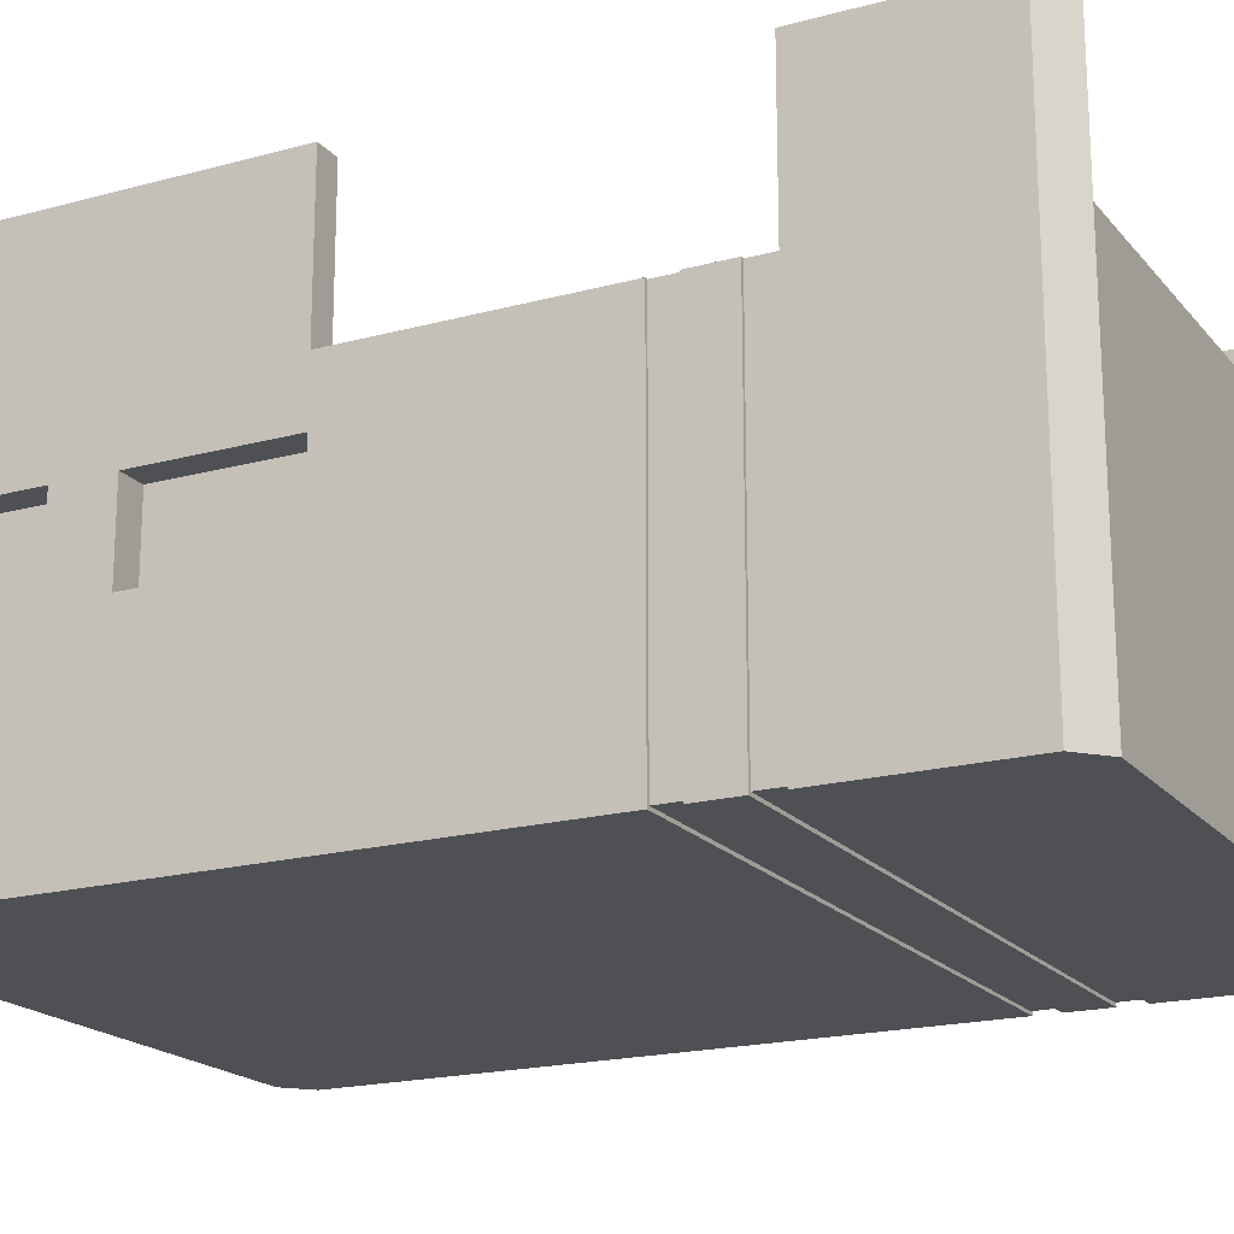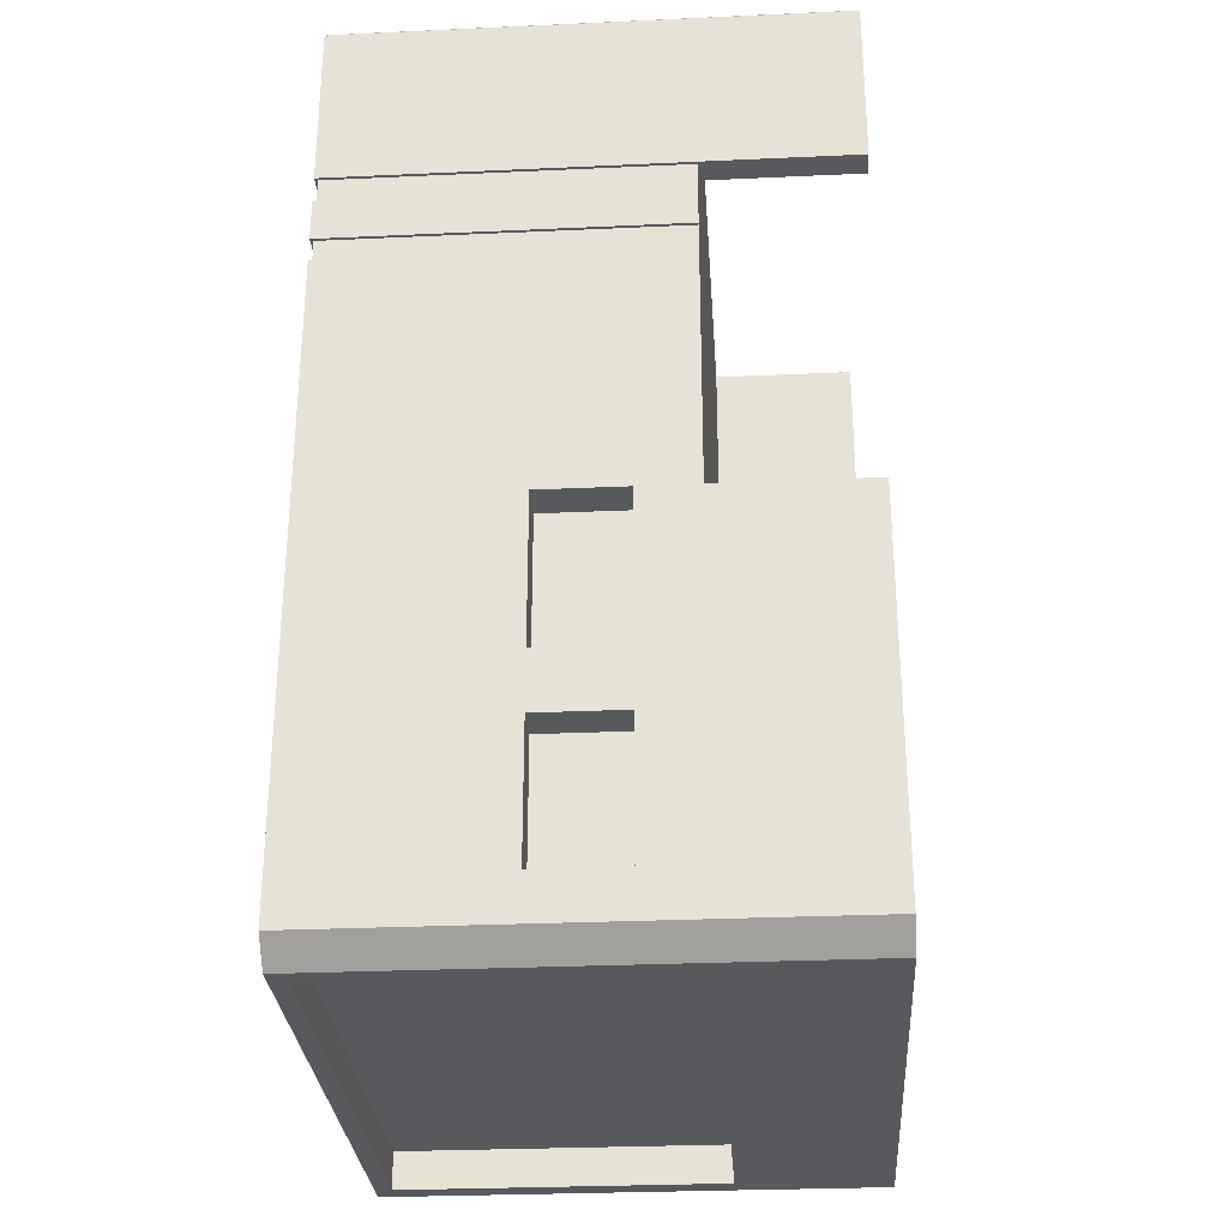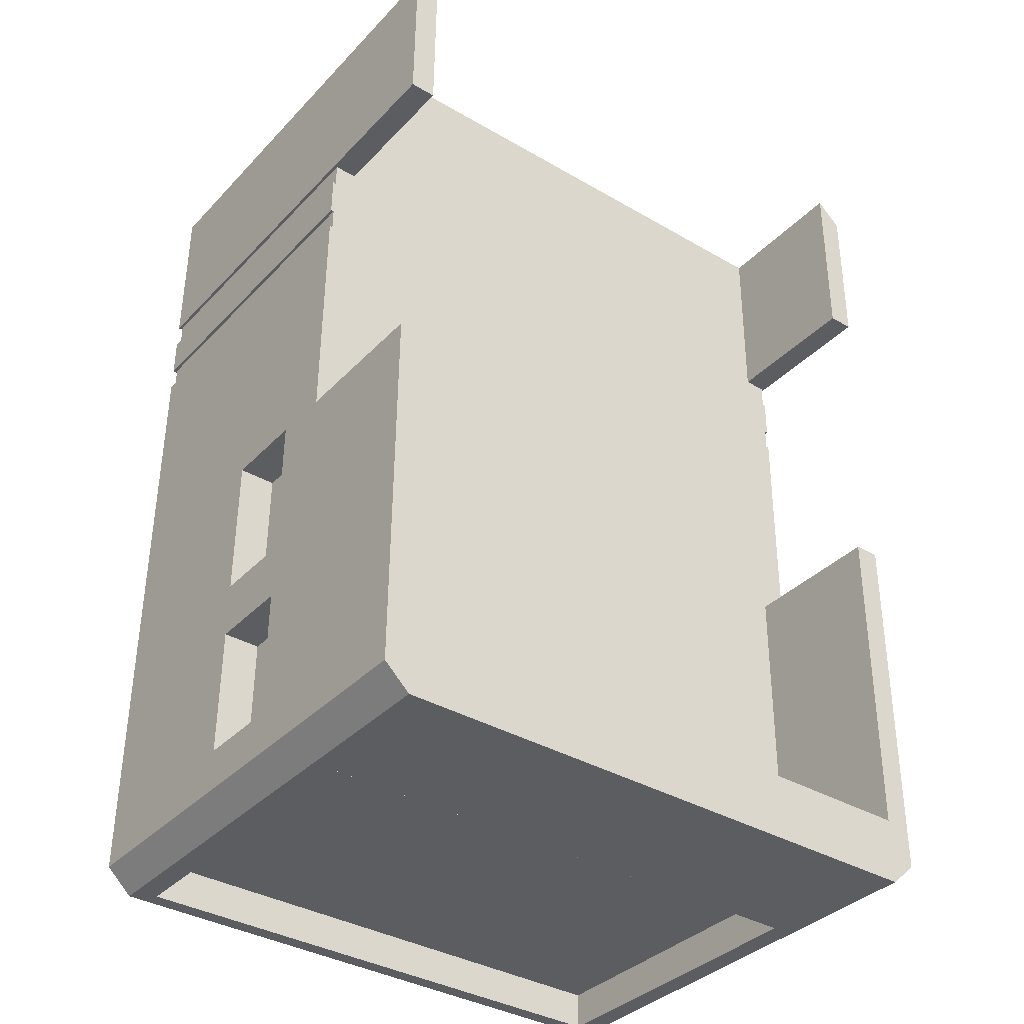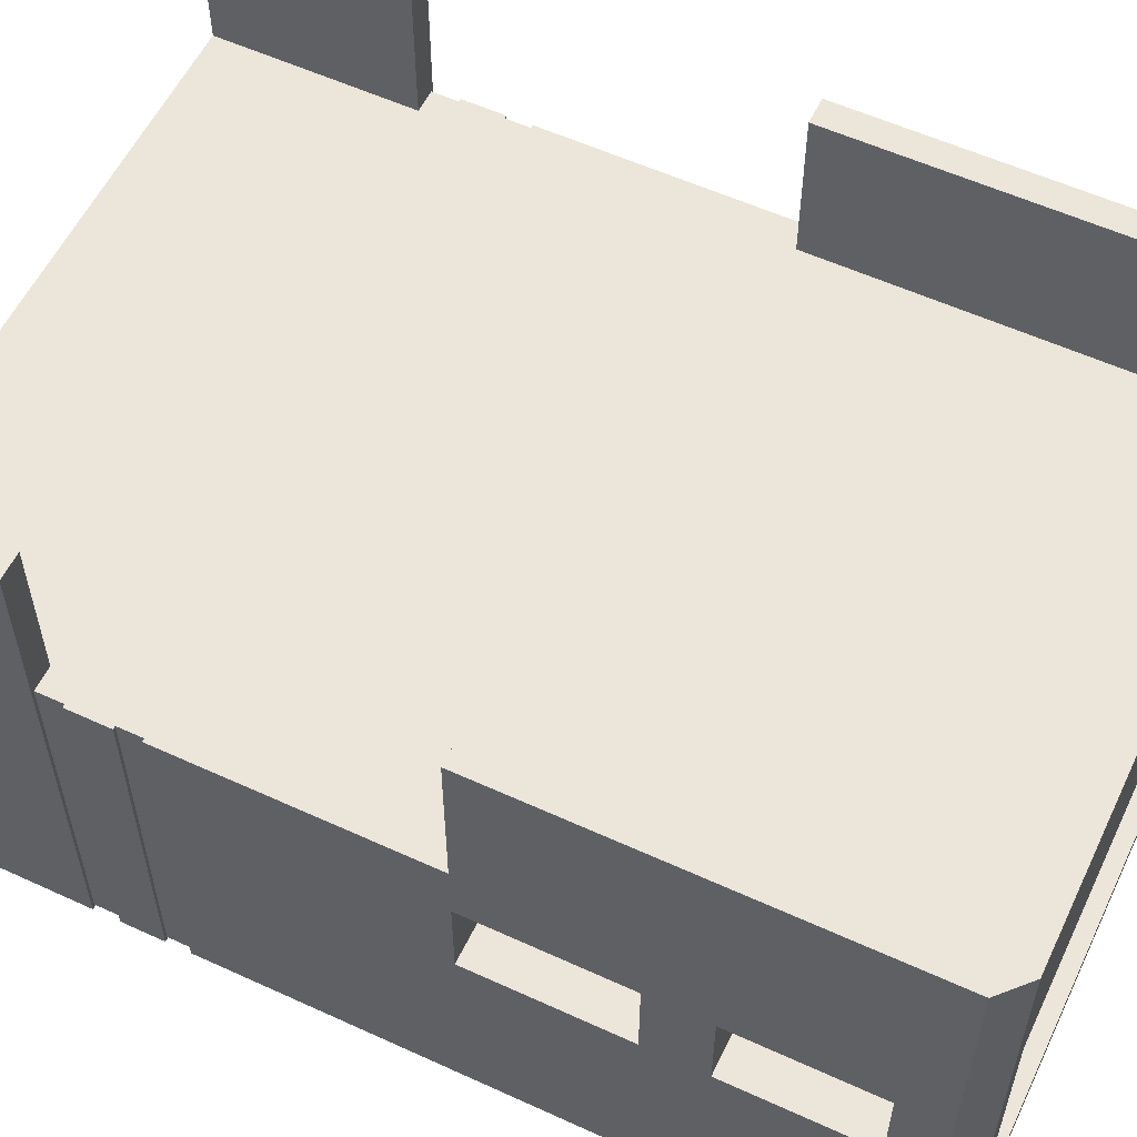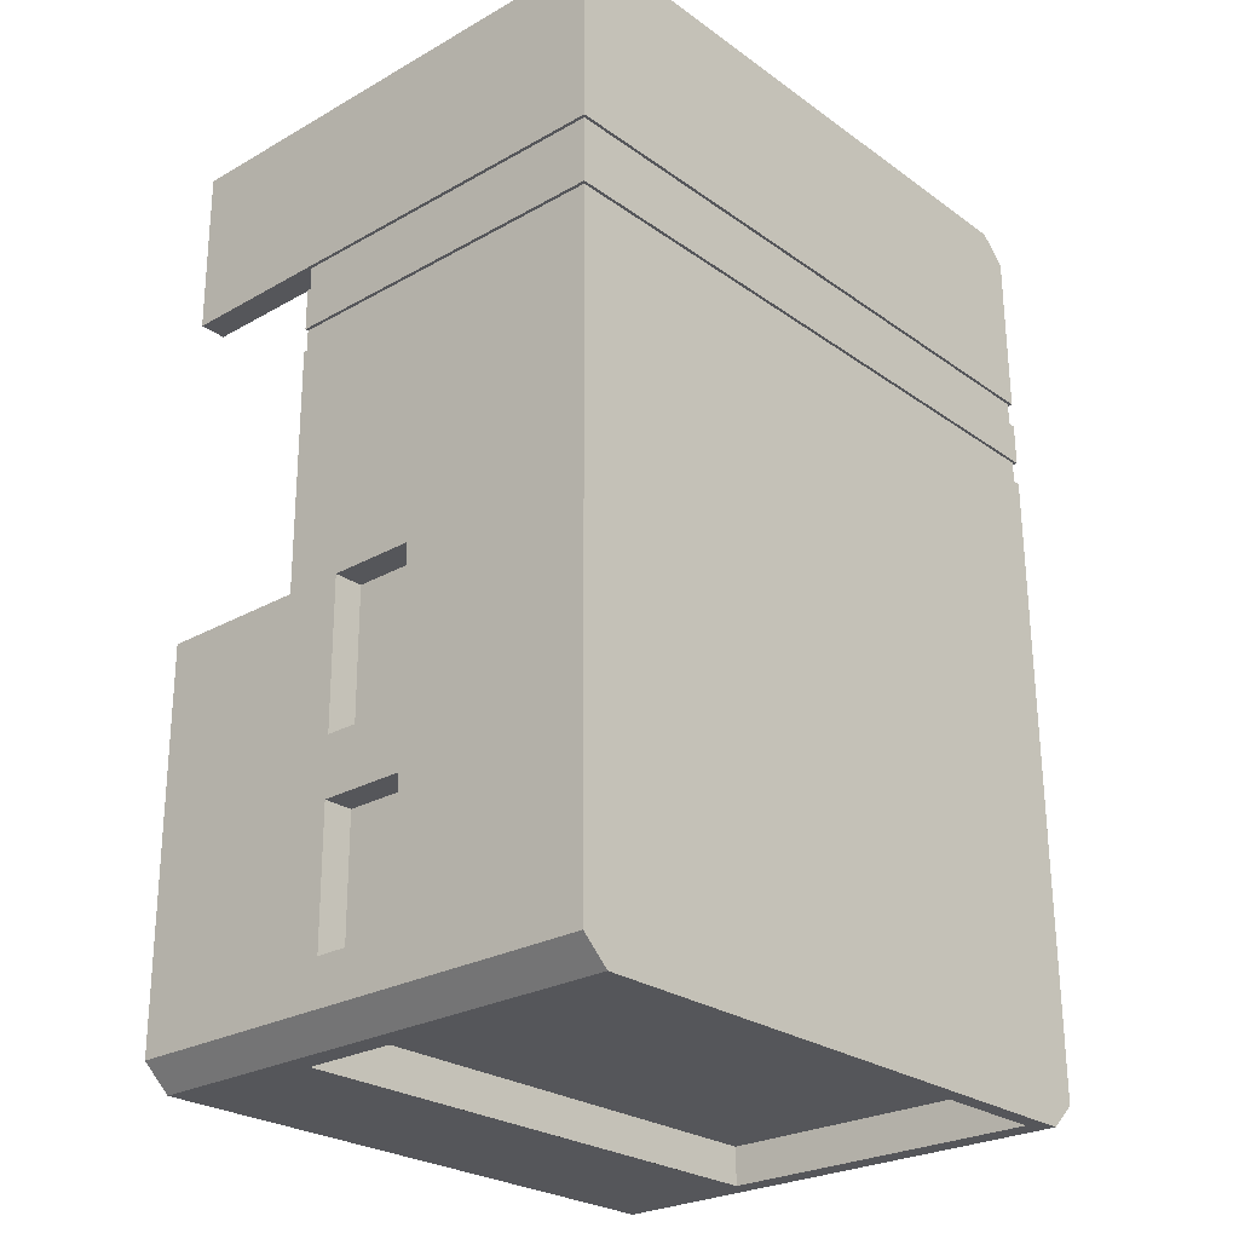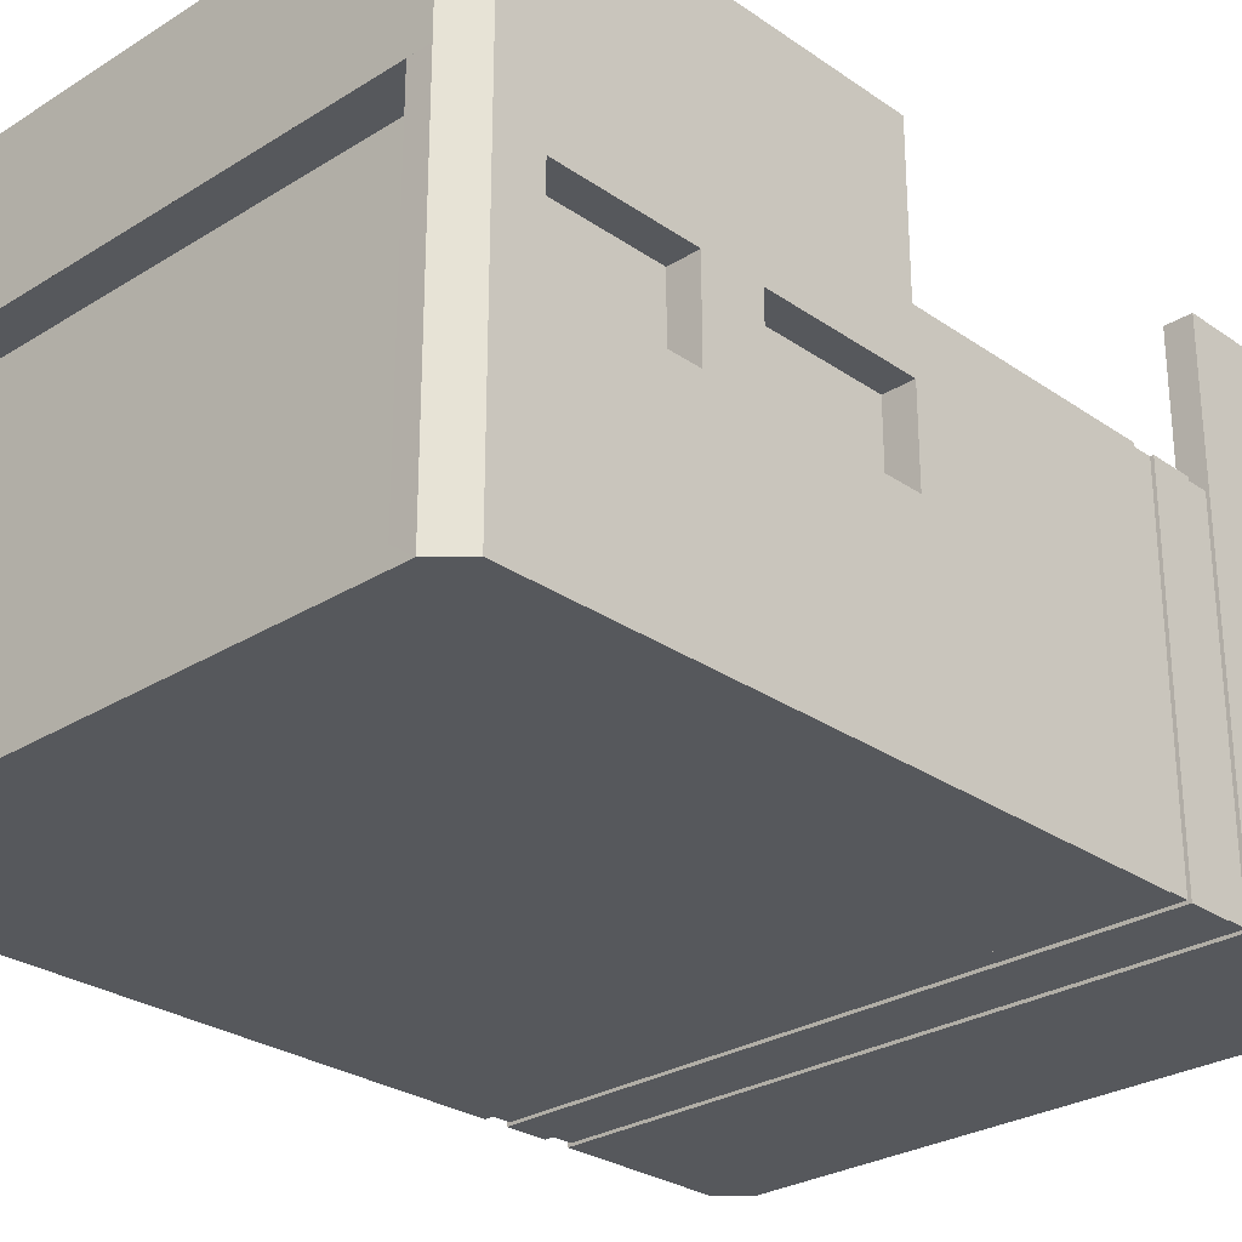
<metadata>
{"format":"obj","ext":"obj","renderer":"f3d","projection":"perspective","resolution":1024,"background":"white","views":[{"elev":-19.0,"azim":-63.1,"up":"+Y"},{"elev":-28.9,"azim":93.9,"up":"+Z"},{"elev":-36.0,"azim":142.9,"up":"+Z"},{"elev":57.0,"azim":115.1,"up":"+Y"},{"elev":-26.2,"azim":-48.4,"up":"+Z"},{"elev":-27.8,"azim":-136.8,"up":"+Y"}]}
</metadata>
<code>
g default
v 302.3 715.2 1973
v 329.2 715.2 1949
v 302.3 1062 1973
v 329.2 1062 1949
v 309.2 715.2 1025
v 335.7 715.2 1050
v 309.2 1062 1025
v 335.7 1062 1050
v -293.4 1062 1970
v -320 1062 1945
v -293.4 715.2 1970
v -320 715.2 1945
v -313.5 1062 1046
v -286.6 1062 1021
v -286.6 715.2 1021
v -313.5 715.2 1046
v 286.6 1062 1024
v 286.6 731.9 1024
v -264 731.9 1021
v -264 1062 1021
v 286.3 1062 1063
v 286.3 731.9 1063
v -264.3 731.9 1059
v -264.3 1062 1059
v 335.7 1004 1050
v 329.2 1004 1949
v 302.3 1004 1973
v -293.4 1004 1970
v -320 1004 1945
v -313.5 1004 1046
v -286.6 1004 1021
v -264 993.2 1021
v -264.3 993.2 1059
v 286.3 993.2 1063
v 286.6 993.2 1024
v 309.2 1004 1025
v 335.7 916.5 1050
v 329.2 916.5 1949
v 302.3 916.5 1973
v -293.4 916.5 1970
v -320 916.5 1945
v -313.5 916.5 1046
v -286.6 916.5 1021
v -264 914.2 1021
v -264.3 914.2 1059
v 286.3 914.2 1063
v 286.6 914.2 1024
v 309.2 916.5 1025
v 335.4 1004 1094
v 335.4 916.5 1094
v 335.4 715.2 1094
v 308.7 715.2 1094
v -287.1 715.2 1091
v -313.8 715.2 1090
v -313.8 916.5 1090
v -313.8 1004 1090
v -313.8 1062 1090
v -287.1 1062 1091
v 308.7 1062 1094
v 335.4 1062 1094
v 334.4 1004 1229
v 334.4 916.5 1229
v 334.4 715.2 1229
v 307.7 715.2 1229
v -288 715.2 1226
v -314.8 715.2 1226
v -314.8 916.5 1226
v -314.8 1004 1226
v -314.8 1062 1226
v -288 1062 1226
v 307.7 1062 1229
v 334.4 1062 1229
v 334 1062 1288
v 307.3 1062 1290
v -288.5 1062 1286
v -315.2 1062 1284
v -315.2 1004 1284
v -315.2 916.5 1284
v -315.2 715.2 1284
v -288.5 715.2 1286
v 307.3 715.2 1290
v 334 715.2 1288
v 334 916.5 1288
v 334 1004 1288
v 332.9 1062 1438
v 306.2 1062 1438
v -289.5 1062 1434
v -316.3 1062 1434
v -316.3 1004 1434
v -316.3 916.5 1434
v -316.3 715.2 1434
v -289.5 715.2 1434
v 306.2 715.2 1438
v 332.9 715.2 1438
v 332.9 916.5 1438
v 332.9 1004 1438
v 331.1 1062 1686
v 304.4 1062 1686
v -291.3 1062 1682
v -318.1 1062 1682
v -318.1 1004 1682
v -318.1 916.5 1682
v -318.1 715.2 1682
v -291.3 715.2 1682
v 304.4 715.2 1686
v 331.1 715.2 1686
v 331.1 916.5 1686
v 331.1 1004 1686
v 296.5 1004 1229
v 296.5 916.5 1229
v 297.5 916.5 1094
v 297.5 1004 1094
v 295 916.5 1438
v 295 1004 1438
v 296.1 916.5 1288
v 296.1 1004 1288
v 330.9 1062 1710
v 304.2 1062 1710
v -291.5 1062 1707
v -318.2 1062 1706
v -318.2 1004 1706
v -318.2 916.5 1706
v -318.2 715.2 1706
v -291.5 715.2 1707
v 304.2 715.2 1710
v 330.9 715.2 1710
v 330.9 916.5 1710
v 330.9 1004 1710
v 330.6 1062 1753
v 303.9 1062 1753
v -291.8 1062 1749
v -318.5 1062 1749
v -318.5 1004 1749
v -318.5 916.5 1749
v -318.5 715.2 1749
v -291.8 715.2 1749
v 303.9 715.2 1753
v 330.6 715.2 1753
v 330.6 916.5 1753
v 330.6 1004 1753
v 330.4 1062 1779
v 303.7 1062 1779
v -292 1062 1775
v -318.7 1062 1775
v -318.7 1004 1775
v -318.7 916.5 1775
v -318.7 715.2 1775
v -292 715.2 1775
v 303.7 715.2 1779
v 330.4 715.2 1779
v 330.4 916.5 1779
v 330.4 1004 1779
v 327.7 1062 1710
v 304.2 1062 1710
v 327.9 1062 1686
v 304.4 1062 1686
v -291.5 1062 1707
v -291.3 1062 1682
v -315 1062 1706
v -314.8 1062 1682
v -314.8 1004 1682
v -315 1004 1706
v -314.8 916.5 1682
v -315 916.5 1706
v -315 718.2 1706
v -314.8 718.2 1682
v -291.5 718.2 1707
v -291.3 718.2 1682
v 304.2 718.2 1710
v 304.4 718.2 1686
v 327.7 718.2 1710
v 327.9 718.2 1686
v 327.7 916.5 1710
v 327.9 916.5 1686
v 327.7 1004 1710
v 327.9 1004 1686
v 327.2 1062 1779
v 303.7 1062 1779
v 327.4 1062 1753
v 303.9 1062 1753
v -292 1062 1775
v -291.8 1062 1749
v -315.5 1062 1775
v -315.3 1062 1749
v -315.3 1004 1749
v -315.5 1004 1775
v -315.3 916.5 1749
v -315.5 916.5 1775
v -315.5 718.2 1775
v -315.3 718.2 1749
v -292 718.2 1775
v -291.8 718.2 1749
v 303.7 718.2 1779
v 303.9 718.2 1753
v 327.2 718.2 1779
v 327.4 718.2 1753
v 327.2 916.5 1779
v 327.4 916.5 1753
v 327.2 1004 1779
v 327.4 1004 1753
v -284.5 916.5 1091
v -284.5 1004 1091
v -285.5 916.5 1226
v -285.5 1004 1226
v -285.9 1004 1284
v -285.9 916.5 1284
v -287 916.5 1435
v -287 1004 1435
v 308.7 1215 1094
v 335.4 1215 1094
v 335.7 1215 1050
v 309.2 1215 1025
v 307.7 1215 1229
v 334.4 1215 1229
v 334 1215 1288
v 307.3 1215 1290
v 332.9 1215 1438
v 306.2 1215 1438
v -286.6 1215 1021
v -287.1 1215 1091
v -313.5 1215 1046
v -313.8 1215 1090
v -288 1215 1226
v -314.8 1215 1226
v -288.5 1215 1286
v -315.2 1215 1284
v -289.5 1215 1434
v -316.3 1215 1434
v -292 1215 1775
v -293.4 1215 1970
v -318.7 1215 1775
v -320 1215 1945
v 329.2 1215 1949
v 302.3 1215 1973
v 330.4 1215 1779
v 303.7 1215 1779
v -319.7 1215 1894
v -319.7 1062 1894
v -319.7 1004 1894
v -319.7 916.5 1894
v -319.7 715.2 1894
v -293 715.2 1894
v 302.7 715.2 1898
v 329.4 715.2 1898
v 329.4 916.5 1898
v 329.4 1004 1898
v 329.4 1062 1898
v 329.4 1215 1898
v 302.7 1215 1898
v 302.7 1062 1898
v -293 1062 1894
v -293 1215 1894
v -315.5 1062 1775
g pCube31 group12
f 50 51 6 37
f 54 55 42 16
f 46 22 23 45
f 40 11 1 39
f 209 210 211 212
f 53 54 16 15
f 1 2 38 39
f 6 5 48 37
f 40 41 12 11
f 42 43 15 16
f 220 219 221 222
f 53 15 5 52
f 52 5 6 51
f 48 5 18 47
f 5 15 19 18
f 15 43 44 19
f 14 7 17 20
f 47 18 22 46
f 18 19 23 22
f 19 44 45 23
f 20 17 21 24
f 60 49 25 8
f 27 26 4 3
f 9 28 27 3
f 9 10 29 28
f 30 56 57 13
f 13 14 31 30
f 32 31 14 20
f 33 32 20 24
f 21 34 33 24
f 17 35 34 21
f 7 36 35 17
f 25 36 7 8
f 49 50 37 25
f 39 38 26 27
f 28 40 39 27
f 28 29 41 40
f 42 55 56 30
f 30 31 43 42
f 44 43 31 32
f 45 44 32 33
f 34 46 45 33
f 35 47 46 34
f 36 48 47 35
f 37 48 36 25
f 109 110 111 112
f 62 63 51 50
f 64 52 51 63
f 65 53 52 64
f 65 66 54 53
f 66 67 55 54
f 202 201 203 204
f 57 56 68 69
f 223 220 222 224
f 71 59 58 70
f 213 214 210 209
f 72 61 49 60
f 26 38 245 246
f 38 2 244 245
f 1 243 244 2
f 11 242 243 1
f 11 12 241 242
f 12 41 240 241
f 239 240 41 29
f 238 239 29 10
f 230 252 237 232
f 234 233 248 249
f 4 26 246 247
f 216 215 214 213
f 75 74 71 70
f 226 225 223 224
f 69 68 77 76
f 68 67 78 77
f 79 78 67 66
f 80 79 66 65
f 81 80 65 64
f 82 81 64 63
f 83 82 63 62
f 84 83 62 61
f 73 84 61 72
f 218 217 215 216
f 87 86 74 75
f 228 227 225 226
f 76 77 89 88
f 205 206 207 208
f 91 90 78 79
f 92 91 79 80
f 93 92 80 81
f 94 93 81 82
f 95 94 82 83
f 114 113 115 116
f 85 96 84 73
f 99 98 86 87
f 88 89 101 100
f 89 90 102 101
f 103 102 90 91
f 104 103 91 92
f 105 104 92 93
f 106 105 93 94
f 107 106 94 95
f 108 107 95 96
f 97 108 96 85
f 61 62 110 109
f 62 50 111 110
f 50 49 112 111
f 49 61 109 112
f 96 95 113 114
f 95 83 115 113
f 83 84 116 115
f 84 96 114 116
f 157 154 156 158
f 160 161 162 159
f 161 163 164 162
f 165 164 163 166
f 167 165 166 168
f 169 167 168 170
f 171 169 170 172
f 173 171 172 174
f 175 173 174 176
f 153 175 176 155
f 131 130 118 119
f 120 121 133 132
f 121 122 134 133
f 135 134 122 123
f 136 135 123 124
f 137 136 124 125
f 138 137 125 126
f 139 138 126 127
f 140 139 127 128
f 129 140 128 117
f 181 178 180 182
f 184 185 186 183
f 185 187 188 186
f 189 188 187 190
f 191 189 190 192
f 193 191 192 194
f 195 193 194 196
f 197 195 196 198
f 199 197 198 200
f 177 199 200 179
f 118 117 153 154
f 97 98 156 155
f 119 118 154 157
f 98 99 158 156
f 120 119 157 159
f 99 100 160 158
f 100 101 161 160
f 121 120 159 162
f 101 102 163 161
f 122 121 162 164
f 123 122 164 165
f 102 103 166 163
f 124 123 165 167
f 103 104 168 166
f 125 124 167 169
f 104 105 170 168
f 126 125 169 171
f 105 106 172 170
f 127 126 171 173
f 106 107 174 172
f 128 127 173 175
f 107 108 176 174
f 117 128 175 153
f 108 97 155 176
f 142 141 177 178
f 129 130 180 179
f 143 142 178 181
f 130 131 182 180
f 144 253 143 181 183
f 131 132 184 182
f 132 133 185 184
f 145 144 183 186
f 133 134 187 185
f 146 145 186 188
f 147 146 188 189
f 134 135 190 187
f 148 147 189 191
f 135 136 192 190
f 149 148 191 193
f 136 137 194 192
f 150 149 193 195
f 137 138 196 194
f 151 150 195 197
f 138 139 198 196
f 152 151 197 199
f 139 140 200 198
f 141 152 199 177
f 140 129 179 200
f 56 55 201 202
f 55 67 203 201
f 67 68 204 203
f 68 56 202 204
f 77 78 206 205
f 78 90 207 206
f 90 89 208 207
f 89 77 205 208
f 60 8 211 210
f 8 7 212 211
f 72 60 210 214
f 59 71 213 209
f 73 72 214 215
f 71 74 216 213
f 85 73 215 217
f 74 86 218 216
f 14 13 221 219
f 13 57 222 221
f 70 58 220 223
f 57 69 224 222
f 75 70 223 225
f 69 76 226 224
f 87 75 225 227
f 76 88 228 226
f 238 10 232 237
f 10 9 230 232
f 3 4 233 234
f 4 247 248 233
f 209 212 219 220
f 59 209 220 58
f 212 7 14 219
f 144 238 237 231
f 144 145 239 238
f 145 146 240 239
f 241 240 146 147
f 242 241 147 148
f 243 242 148 149
f 244 243 149 150
f 245 244 150 151
f 246 245 151 152
f 247 246 152 141
f 248 247 141 235
f 249 248 235 236
f 142 250 249 236
f 251 250 142 143
f 252 251 143 229
f 237 252 229 231
f 157 158 160 159
f 131 119 120 132
f 181 182 184 183
f 229 253 144 231
f 99 87 88 100
f 87 227 228 88
f 117 118 130 129
f 177 179 180 178
f 153 155 156 154
f 86 98 97 85
f 85 217 218 86
f 235 142 236
f 235 141 142
f 229 143 253
f 230 9 251 252
f 9 3 250 251
f 3 234 249 250

</code>
